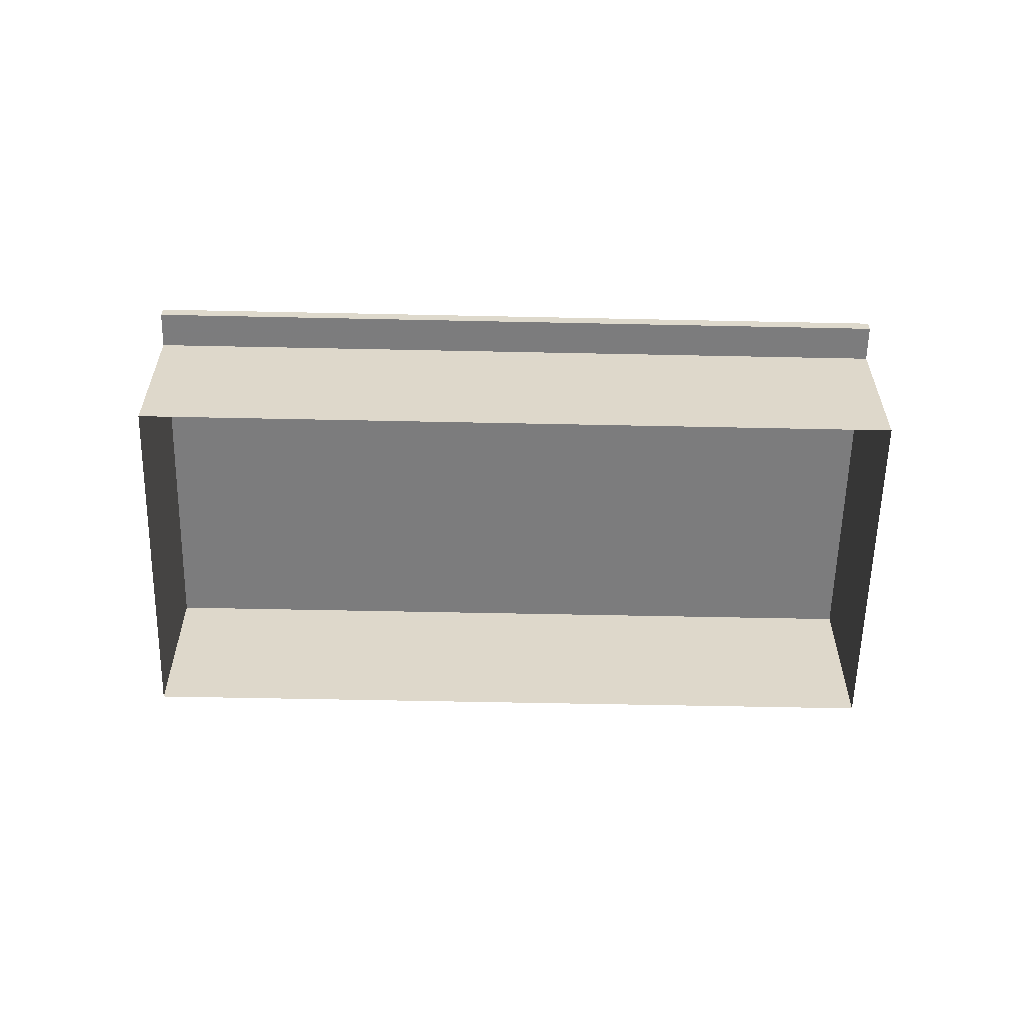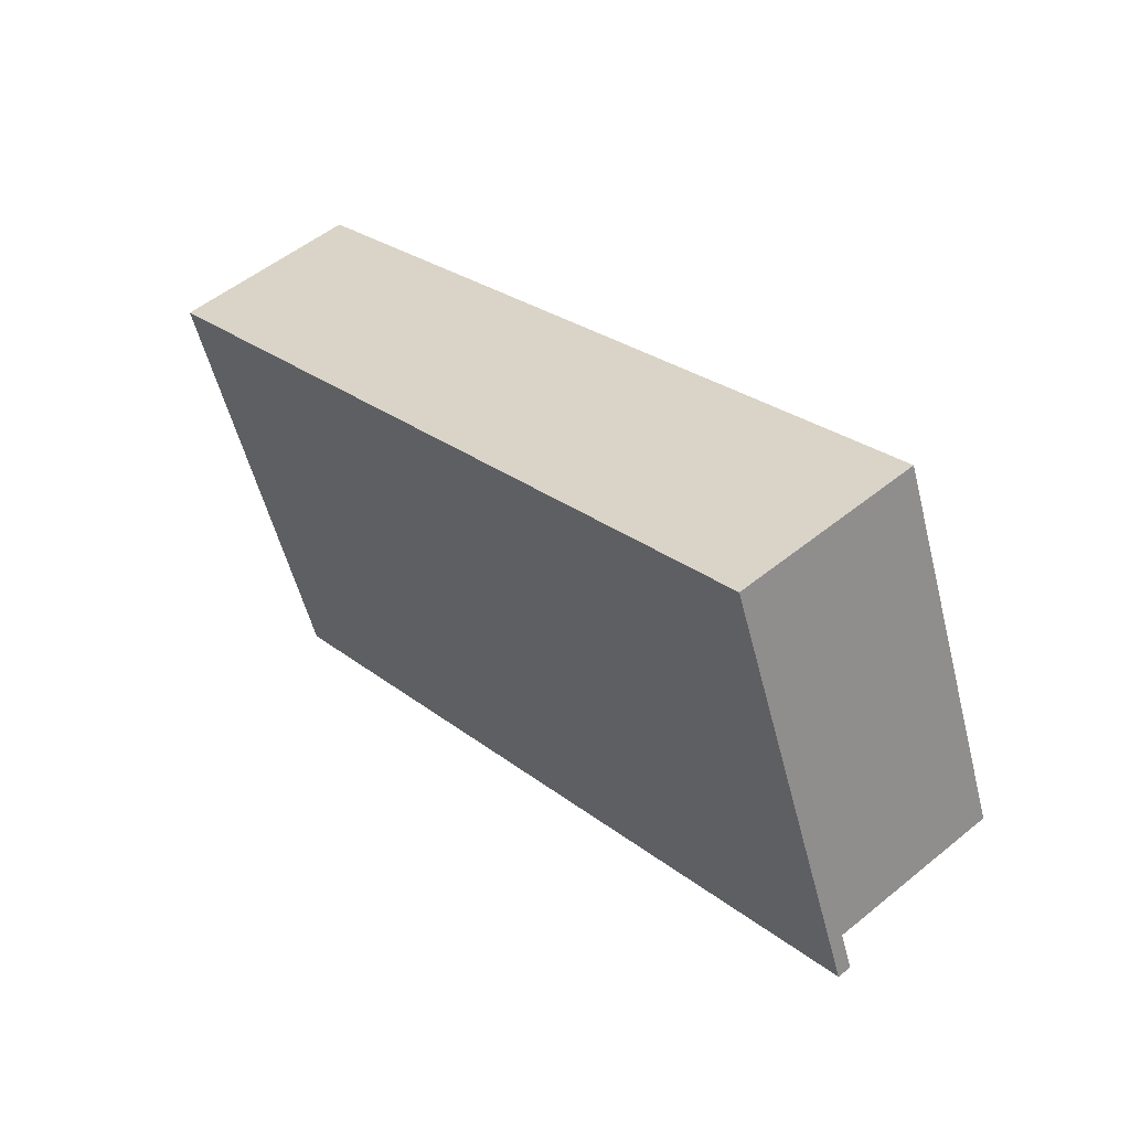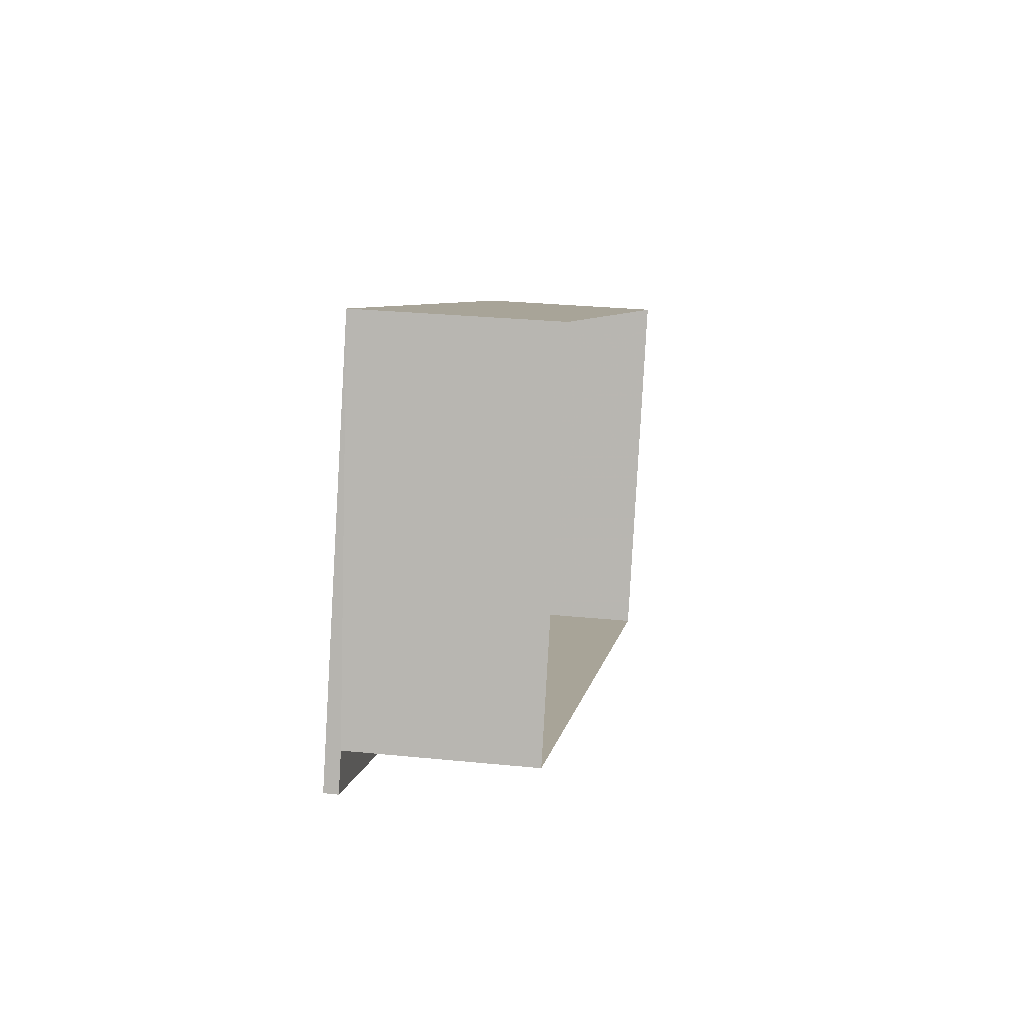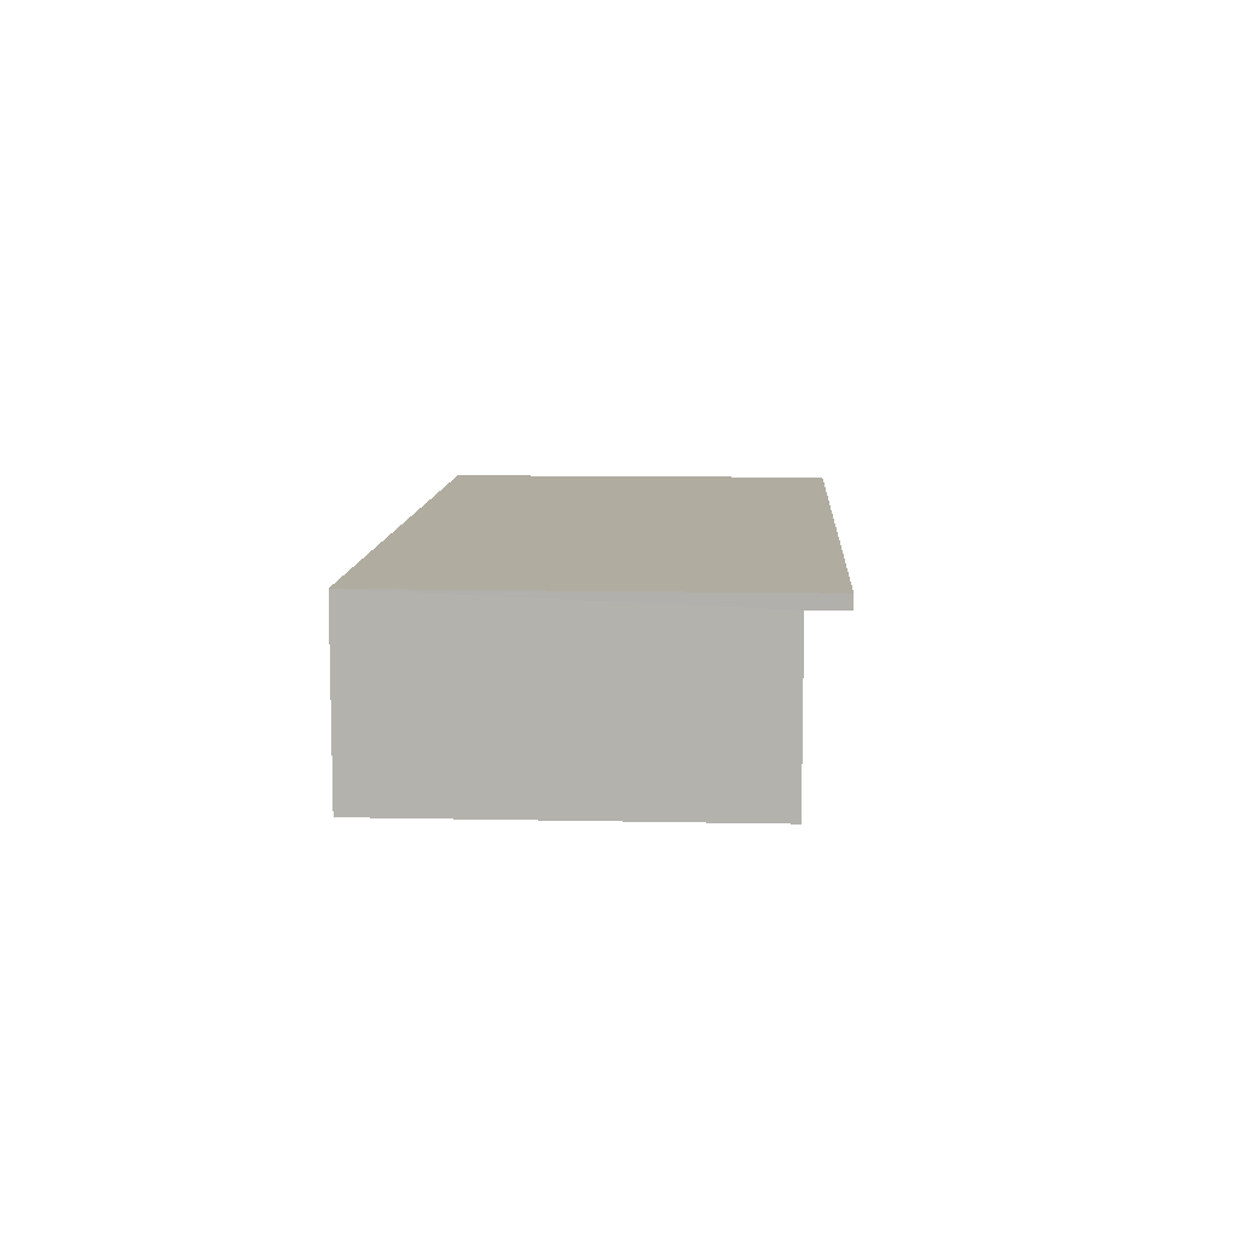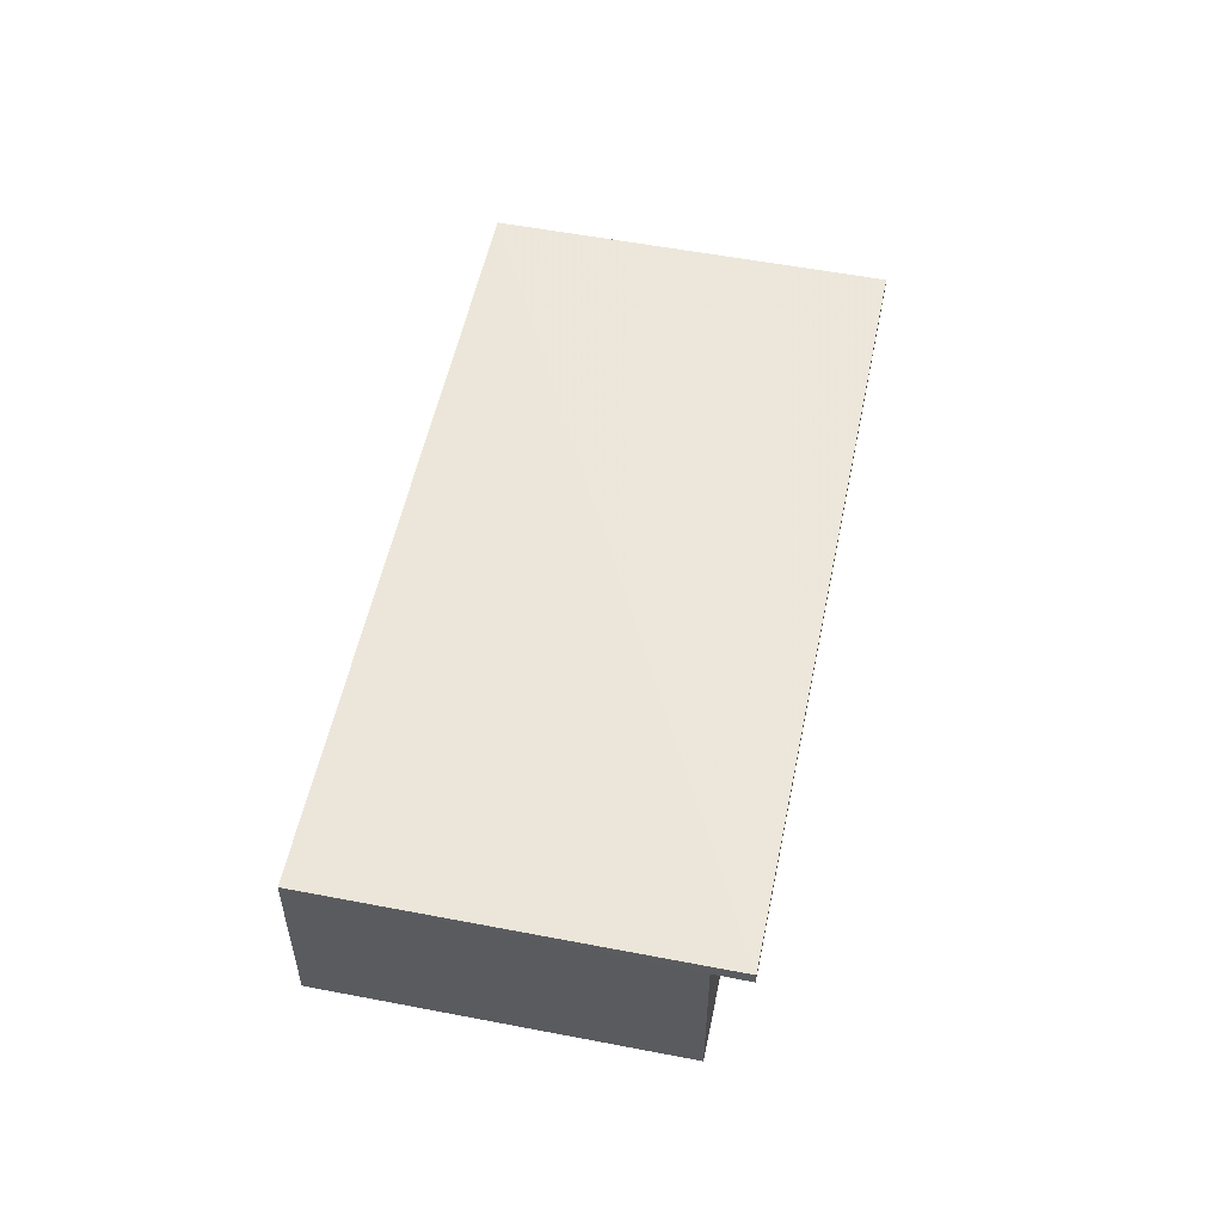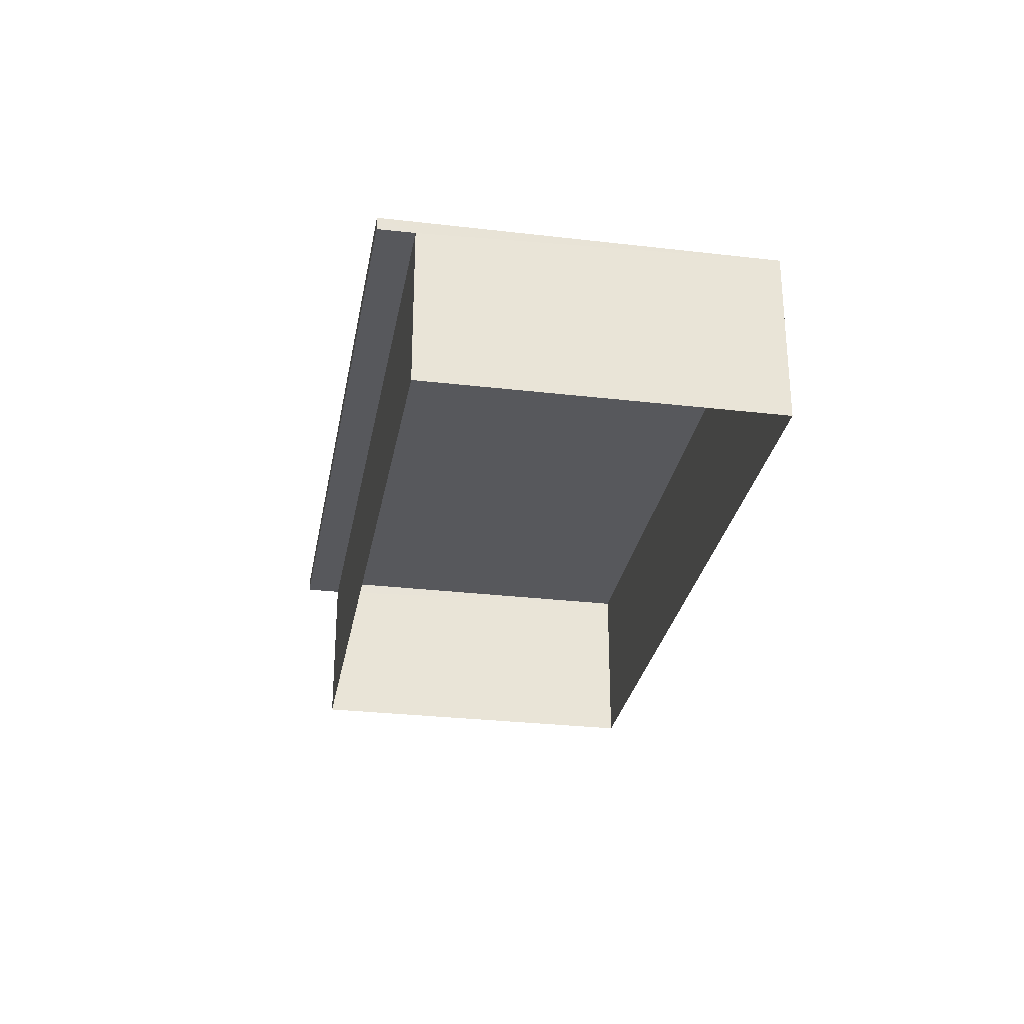
<metadata>
{"format":"obj","ext":"obj","renderer":"f3d","projection":"perspective","resolution":1024,"background":"white","views":[{"elev":-58.7,"azim":20.4,"up":"+Z"},{"elev":52.5,"azim":48.8,"up":"+Y"},{"elev":27.9,"azim":98.8,"up":"+Y"},{"elev":9.9,"azim":-65.1,"up":"+Z"},{"elev":54.2,"azim":-56.7,"up":"+Z"},{"elev":-28.7,"azim":101.7,"up":"+Z"}]}
</metadata>
<code>
v -8.818e+04 -1.009e+05 2.359
v -8.819e+04 -1.009e+05 2.362
v -8.819e+04 -1.009e+05 2.36
v -8.818e+04 -1.009e+05 2.361
v -8.819e+04 -1.009e+05 5.5
v -8.819e+04 -1.009e+05 5.5
v -8.818e+04 -1.009e+05 5.499
v -8.818e+04 -1.009e+05 5.5
v -8.819e+04 -1.009e+05 5.75
v -8.818e+04 -1.009e+05 5.748
v -8.819e+04 -1.009e+05 5.748
v -8.818e+04 -1.009e+05 5.75
f 1 2 3
f 1 4 2
f 5 6 7
f 8 5 7
f 9 10 11
f 9 12 10
f 3 10 1
f 3 11 10
f 4 1 7
f 1 10 7
f 7 12 8
f 7 10 12
f 6 2 4
f 7 6 4
f 2 6 3
f 3 6 11
f 11 6 9
f 6 5 9
f 9 5 8
f 12 9 8

</code>
